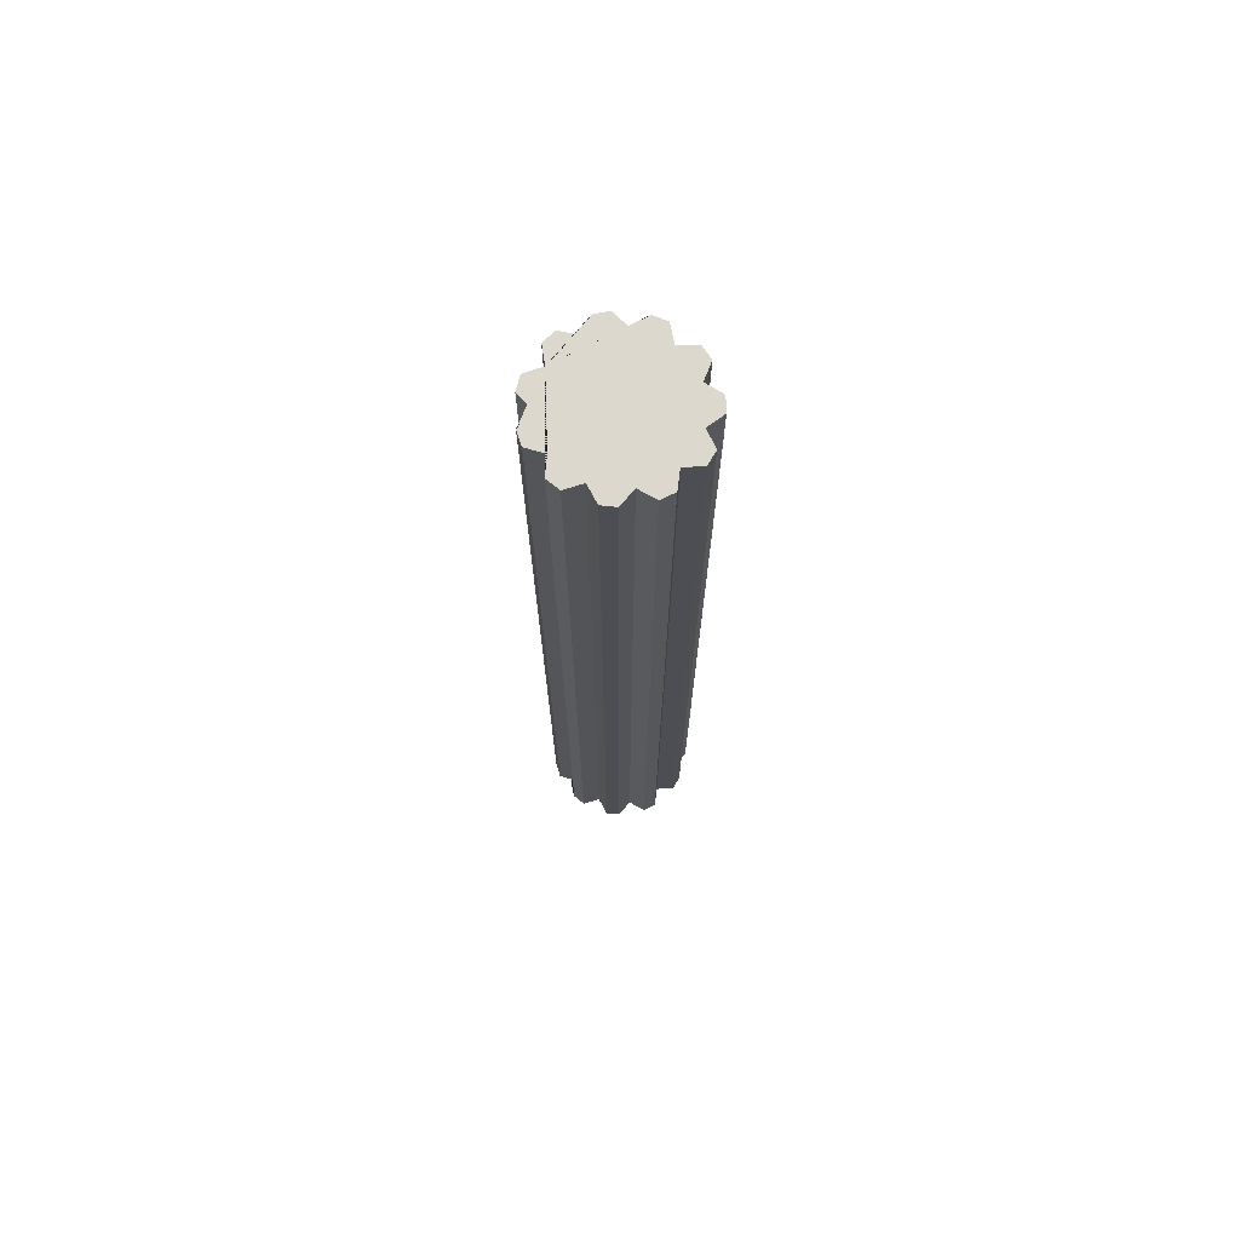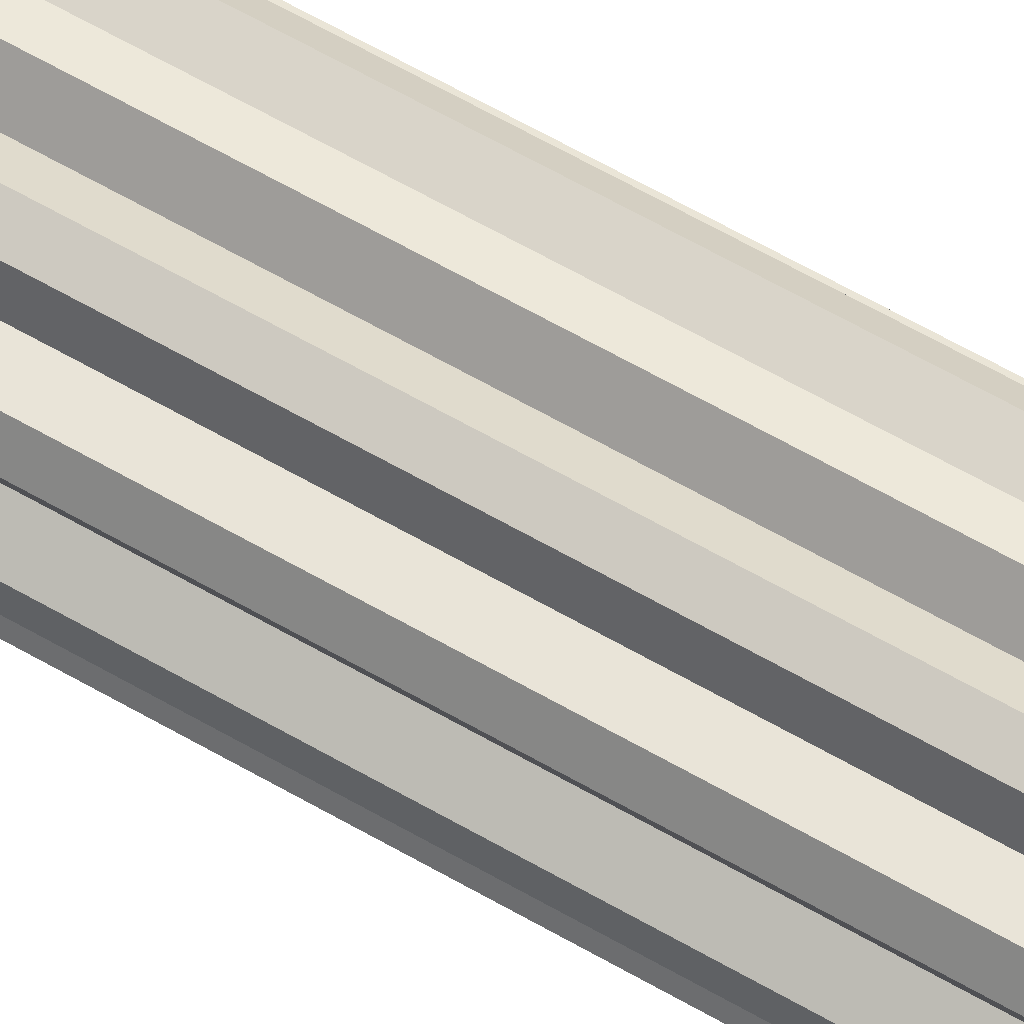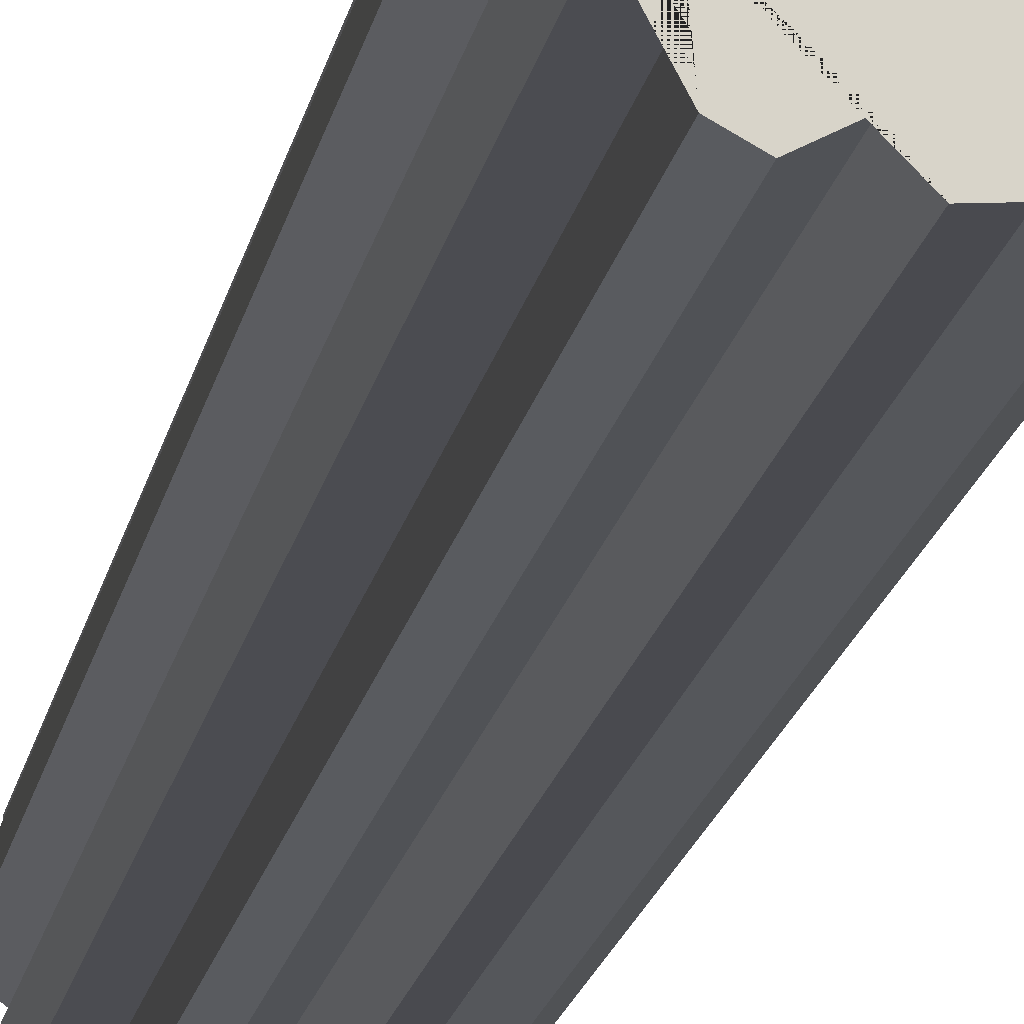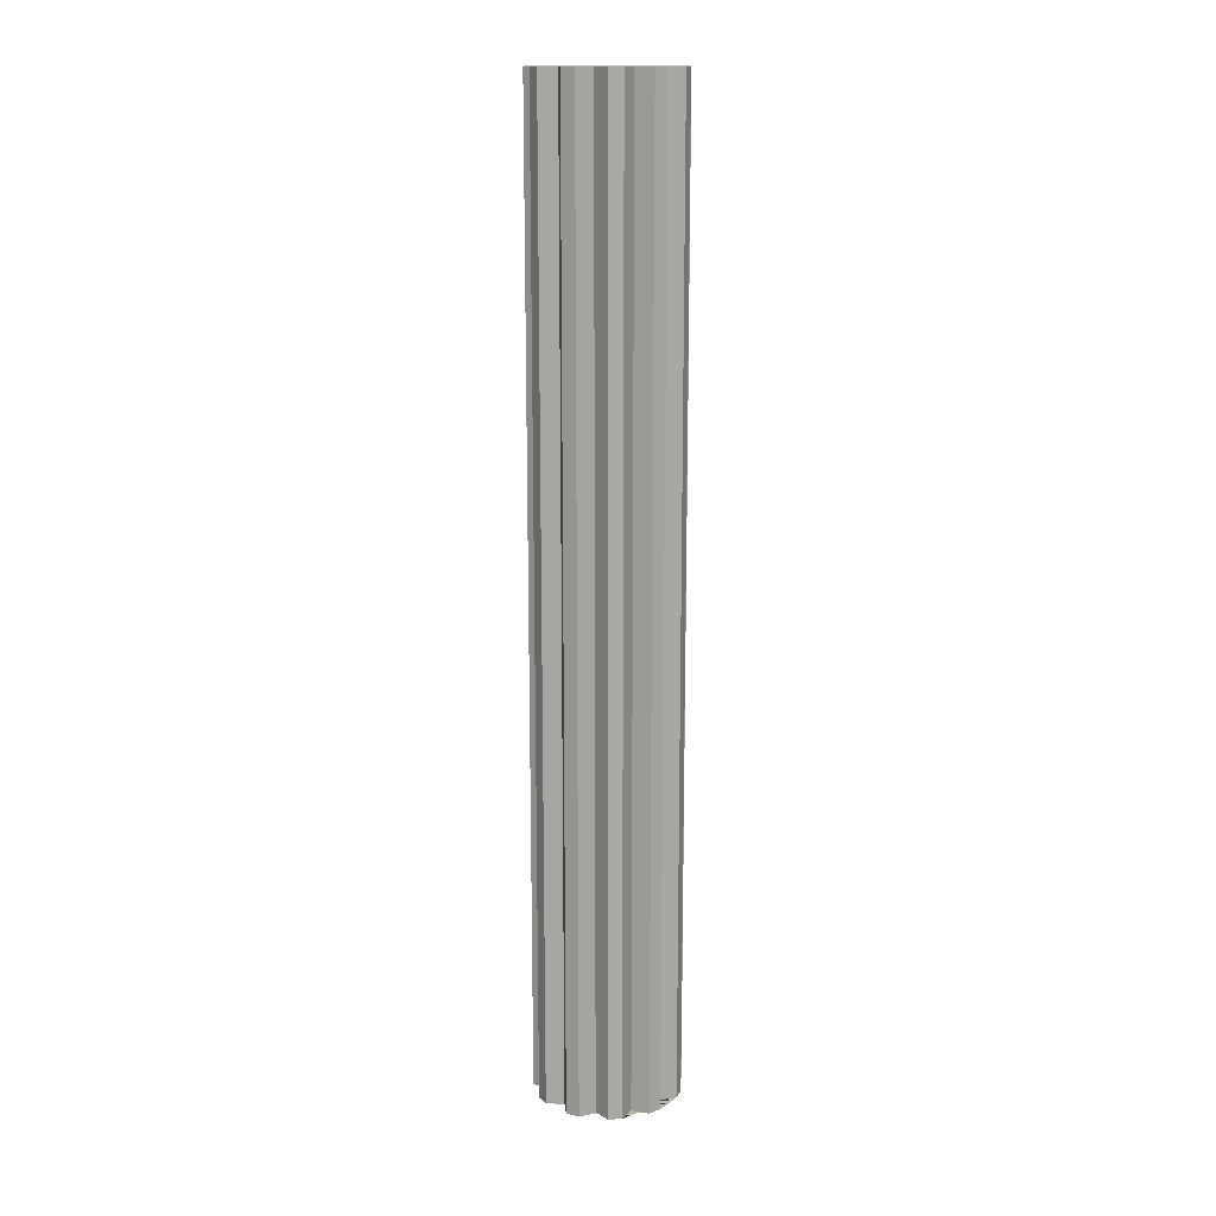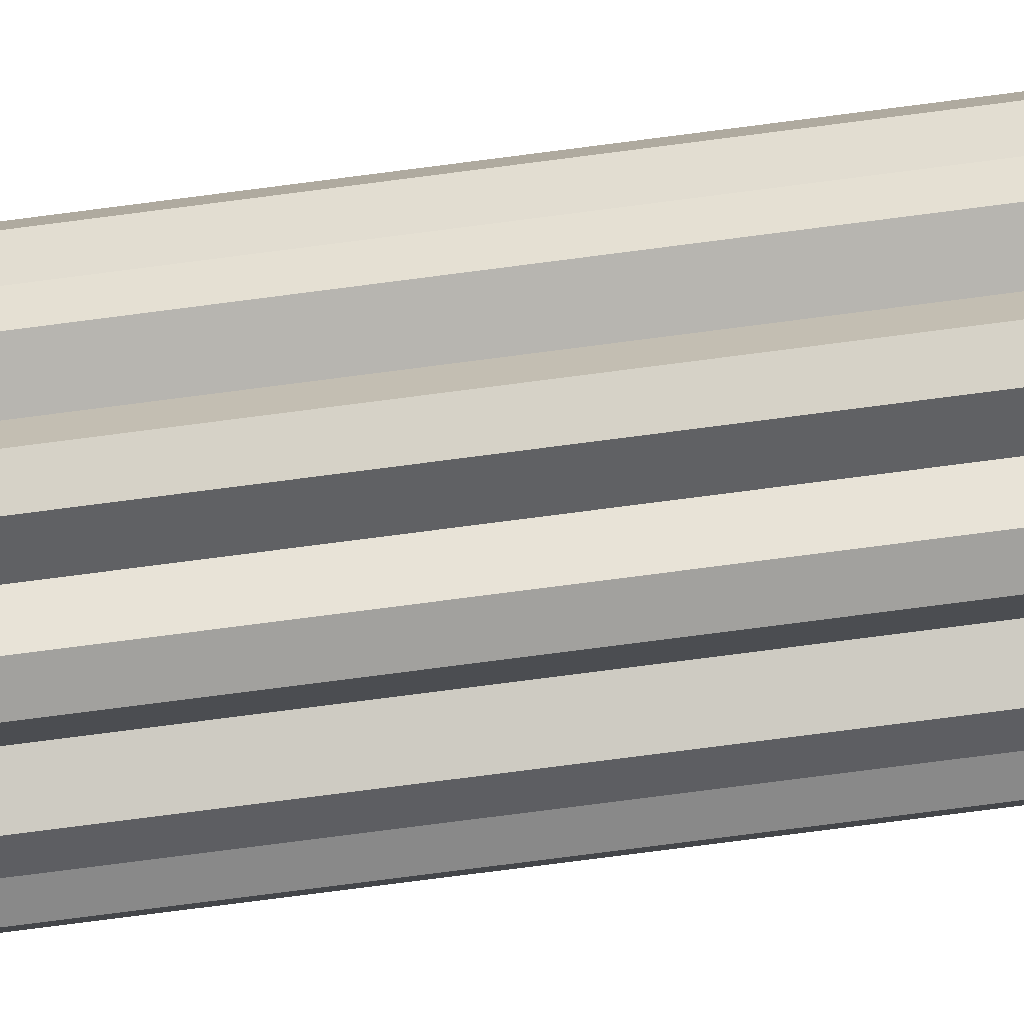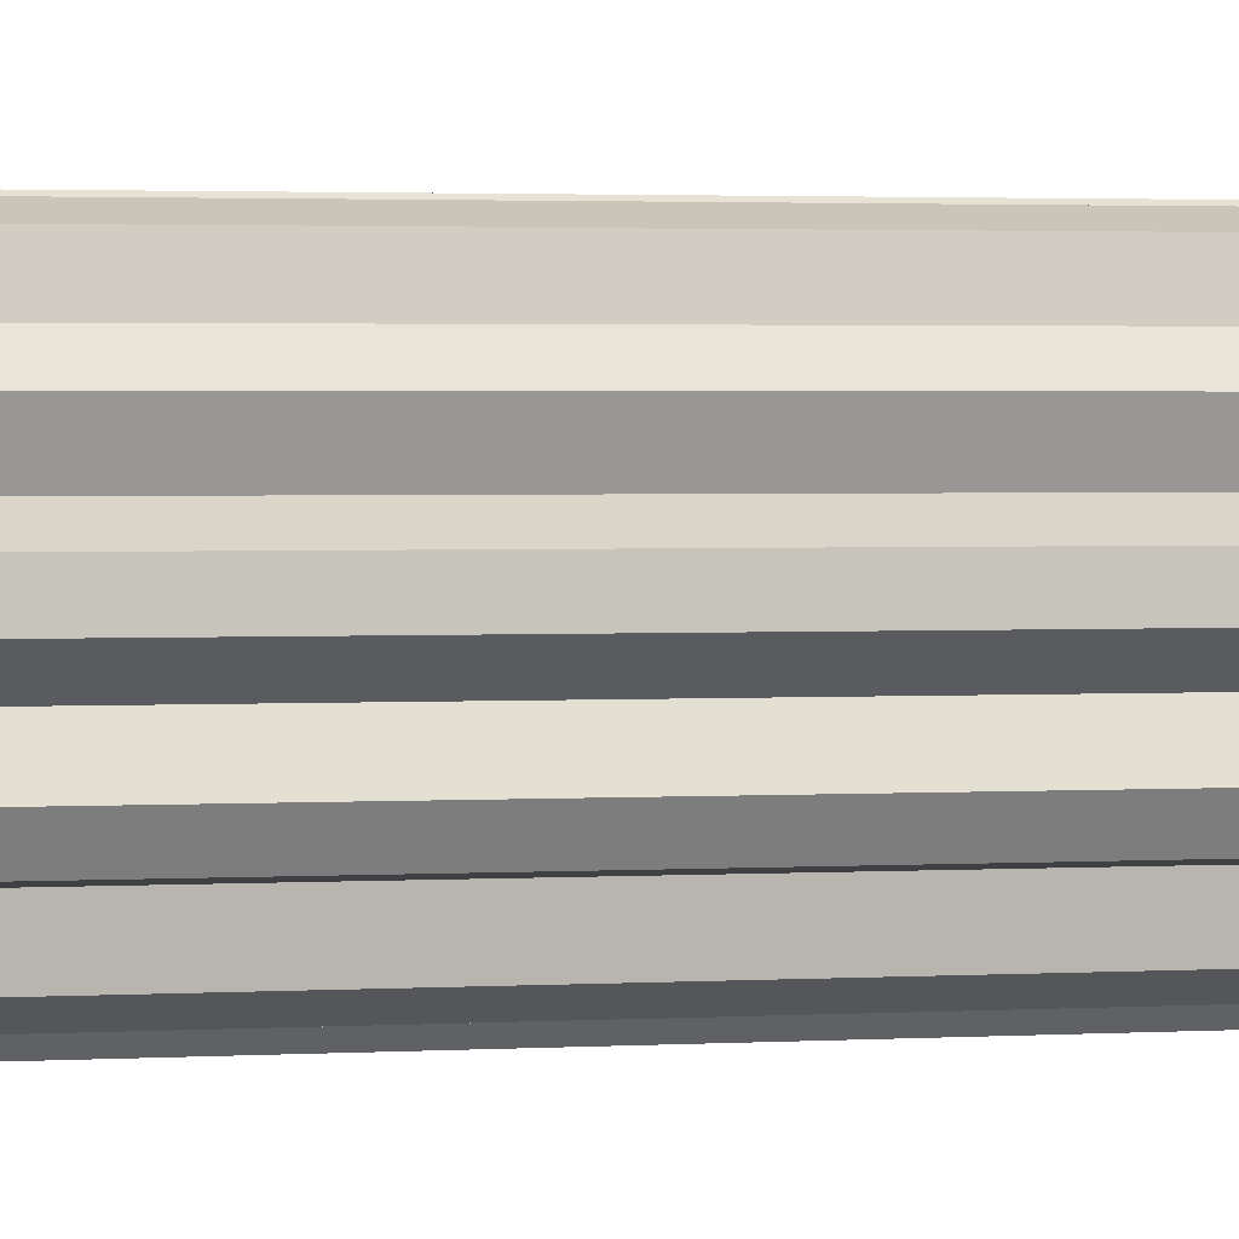
<metadata>
{"format":"obj","ext":"obj","renderer":"f3d","projection":"perspective","resolution":1024,"background":"white","views":[{"elev":72.4,"azim":19.1,"up":"+Y"},{"elev":63.8,"azim":-59.9,"up":"+Z"},{"elev":-14.3,"azim":-8.3,"up":"+Z"},{"elev":15.2,"azim":-156.0,"up":"+Y"},{"elev":-75.6,"azim":-82.6,"up":"+Z"},{"elev":1.1,"azim":-114.1,"up":"+Z"}]}
</metadata>
<code>
o motor-l4
v -0.01163 0.09592 -0.002446
v -0.01163 -0.09588 -0.002447
v -0.01442 -0.09588 -0.000221
v -0.01442 0.09593 -0.000222
v -0.0142 -0.09588 0.002527
v -0.0142 0.09592 0.002527
v -0.01108 -0.09588 0.004271
v -0.01108 0.09592 0.004271
v -0.01223 -0.09588 0.007652
v -0.01223 0.09592 0.007653
v -0.01056 -0.09588 0.009844
v -0.01056 0.09592 0.009844
v -0.006993 -0.09588 0.009626
v -0.006992 0.09592 0.009626
v -0.006129 -0.09588 0.01309
v -0.006129 0.09592 0.01309
v -0.003537 -0.09588 0.01403
v -0.003535 0.09592 0.01403
v -0.000656 -0.09588 0.01192
v -0.000655 0.09592 0.01192
v 0.001943 -0.09588 0.01437
v 0.001946 0.09592 0.01437
v 0.004633 -0.09589 0.01375
v 0.004634 0.09592 0.01375
v 0.005915 -0.09589 0.01042
v 0.005916 0.09592 0.01042
v 0.009426 -0.09589 0.01108
v 0.009427 0.09592 0.01108
v 0.01136 -0.09588 0.009107
v 0.01136 0.09592 0.009107
v 0.01063 -0.09589 0.00561
v 0.01064 0.09592 0.00561
v 0.01394 -0.09588 0.004263
v 0.01394 0.09593 0.004263
v 0.0145 -0.09588 0.001562
v 0.0145 0.09592 0.001562
v 0.012 -0.09588 -0.000989
v 0.012 0.09592 -0.000989
v 0.01405 -0.09588 -0.00391
v 0.01406 0.09592 -0.003911
v 0.01307 -0.09588 -0.006485
v 0.01307 0.09592 -0.006485
v 0.009585 -0.09588 -0.00728
v 0.009586 0.09592 -0.007281
v 0.009733 -0.09588 -0.01085
v 0.009733 0.09593 -0.01085
v 0.007508 -0.09588 -0.01248
v 0.007509 0.09592 -0.01248
v 0.00415 -0.09588 -0.01127
v 0.004152 0.09593 -0.01127
v 0.002345 -0.09588 -0.01435
v 0.002346 0.09593 -0.01435
v -0.000408 -0.09588 -0.01452
v -0.000406 0.09593 -0.01452
v -0.002576 -0.09588 -0.01168
v -0.002575 0.09592 -0.01168
v -0.005761 -0.09588 -0.0133
v -0.005759 0.09593 -0.0133
v -0.008168 -0.09588 -0.01195
v -0.008167 0.09593 -0.01195
v -0.008459 -0.09588 -0.008393
v -0.008459 0.09592 -0.008393
v -0.01201 -0.09588 -0.008032
v -0.01201 0.09592 -0.008031
v -0.01331 -0.09588 -0.005598
v -0.01331 0.09592 -0.005598
f 1 2 3 4
f 4 3 5 6
f 6 5 7 8
f 8 7 9 10
f 10 9 11 12
f 12 11 13 14
f 14 13 15 16
f 16 15 17 18
f 18 17 19 20
f 20 19 21 22
f 22 21 23 24
f 24 23 25 26
f 26 25 27 28
f 28 27 29 30
f 30 29 31 32
f 32 31 33 34
f 34 33 35 36
f 36 35 37 38
f 38 37 39 40
f 40 39 41 42
f 42 41 43 44
f 44 43 45 46
f 46 45 47 48
f 48 47 49 50
f 50 49 51 52
f 52 51 53 54
f 54 53 55 56
f 56 55 57 58
f 58 57 59 60
f 60 59 61 62
f 62 61 63 64
f 3 2 65 63 61 59 57 55 53 51 49 47 45 43 41 39 37 35 33 31 29 27 25 23 21 19 17 15 13 11 9 7 5
f 64 63 65 66
f 66 65 2 1
f 1 4 6 8 10 12 14 16 18 20 22 24 26 28 30 32 34 36 38 40 42 44 46 48 50 52 54 56 58 60 62 64 66

</code>
